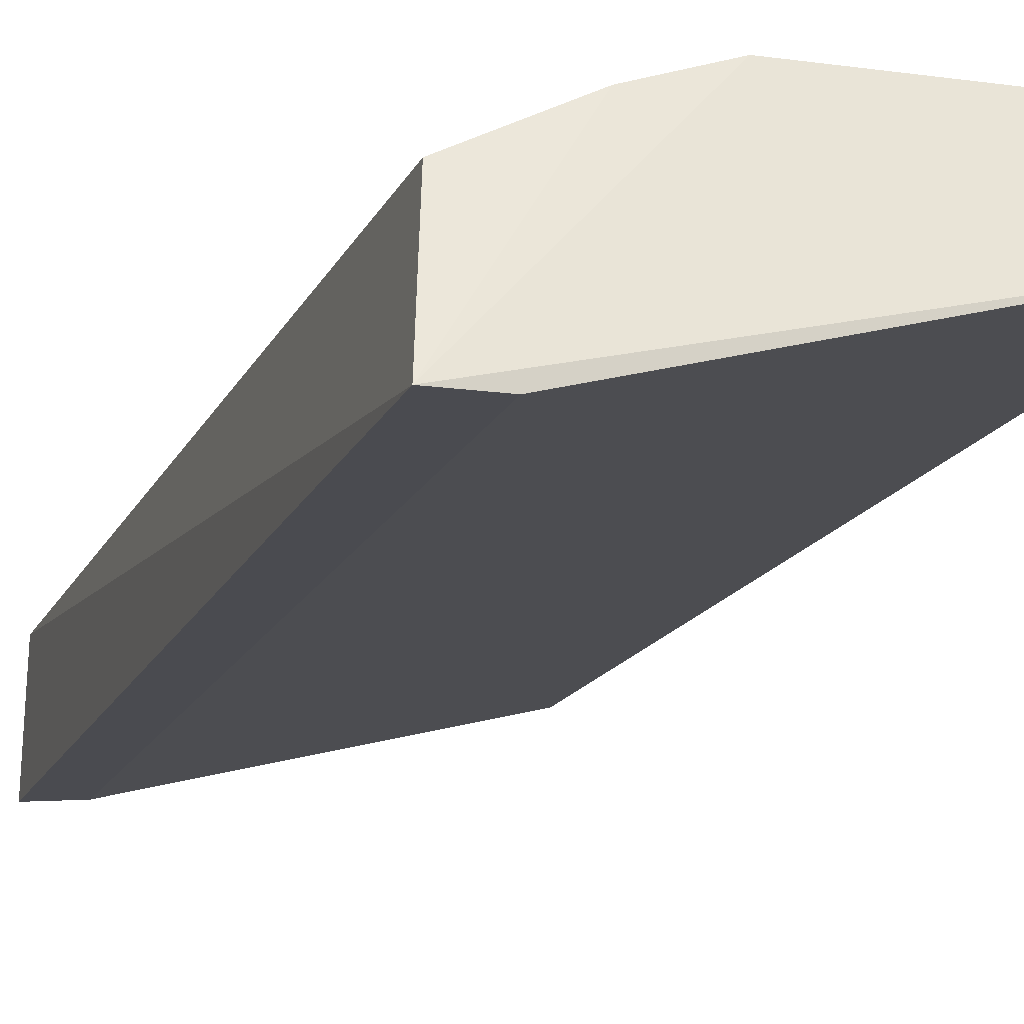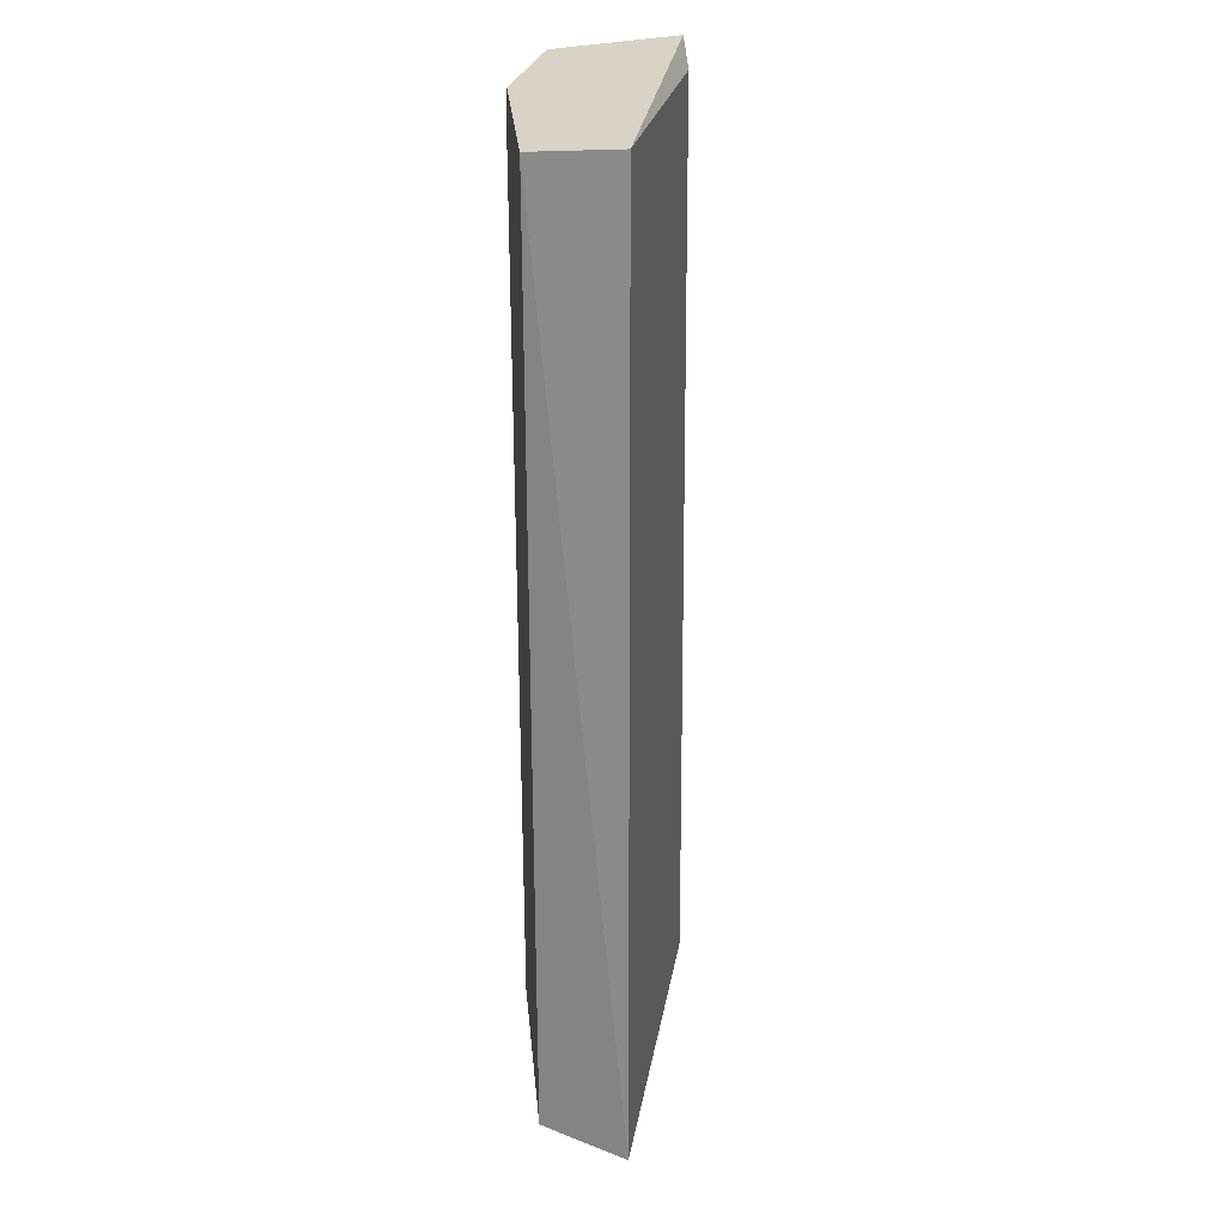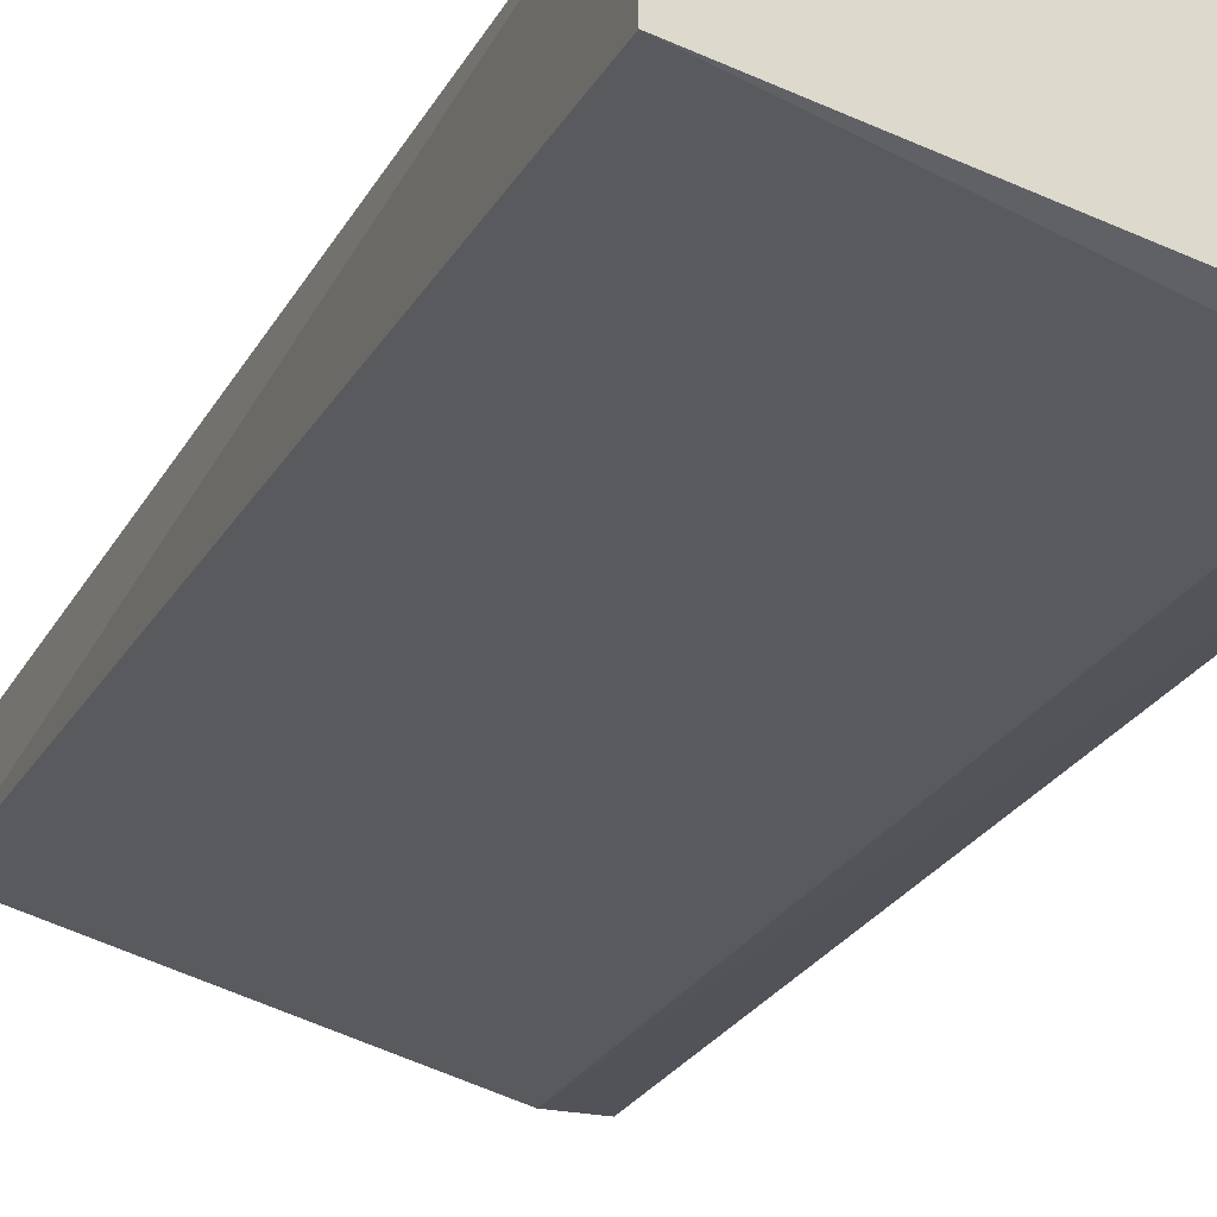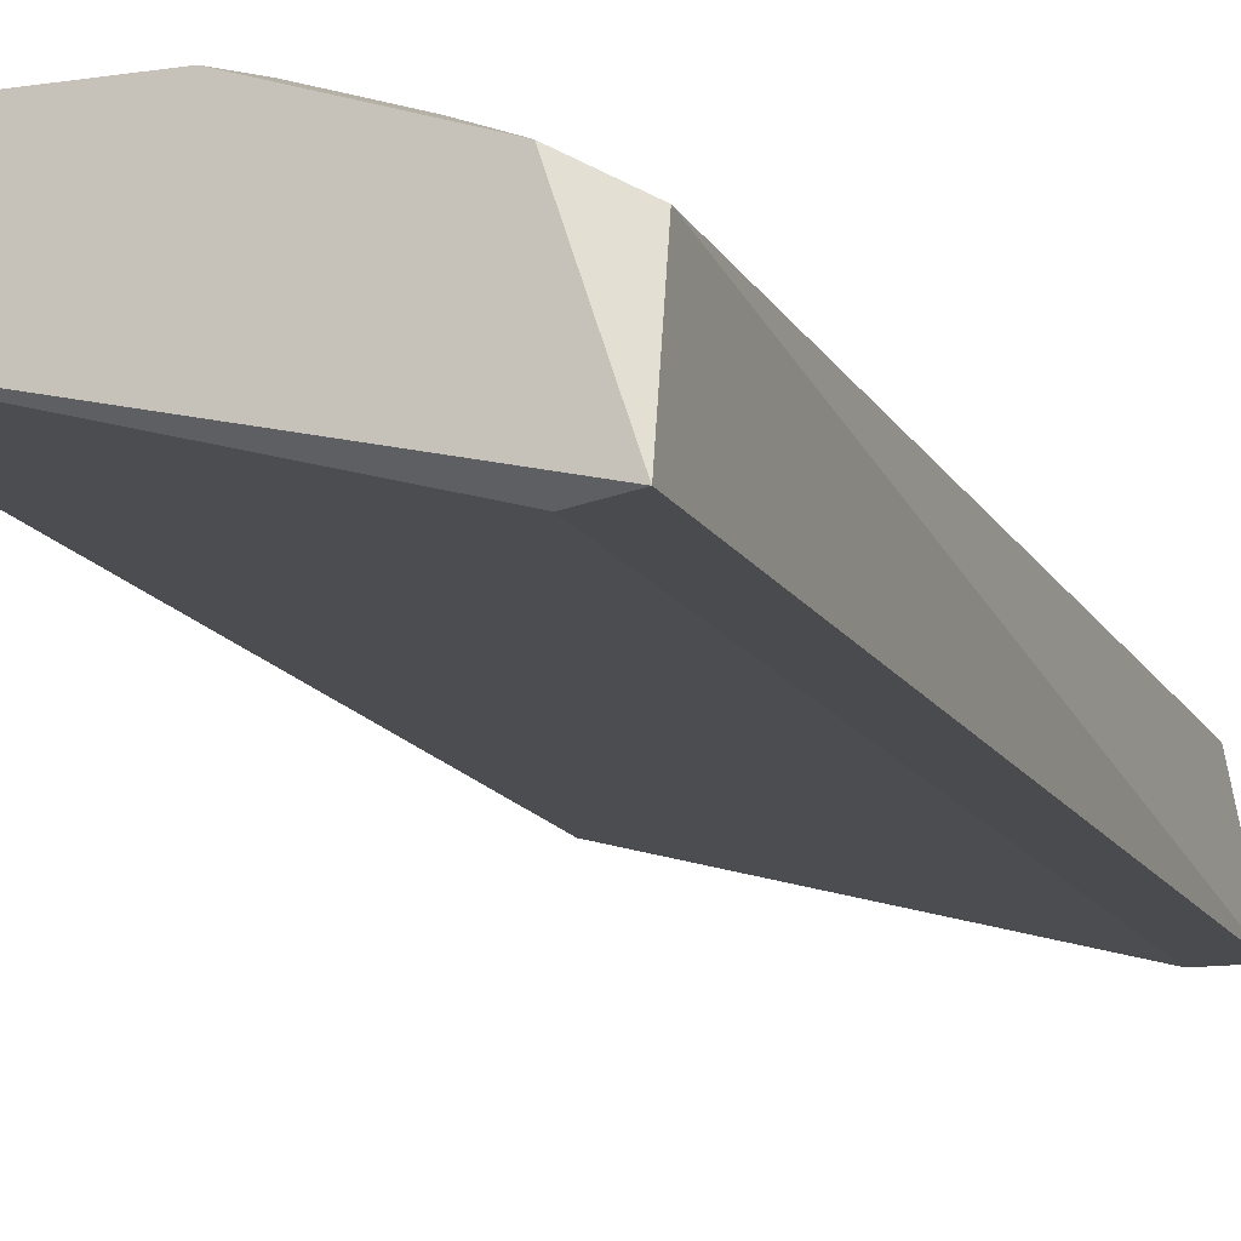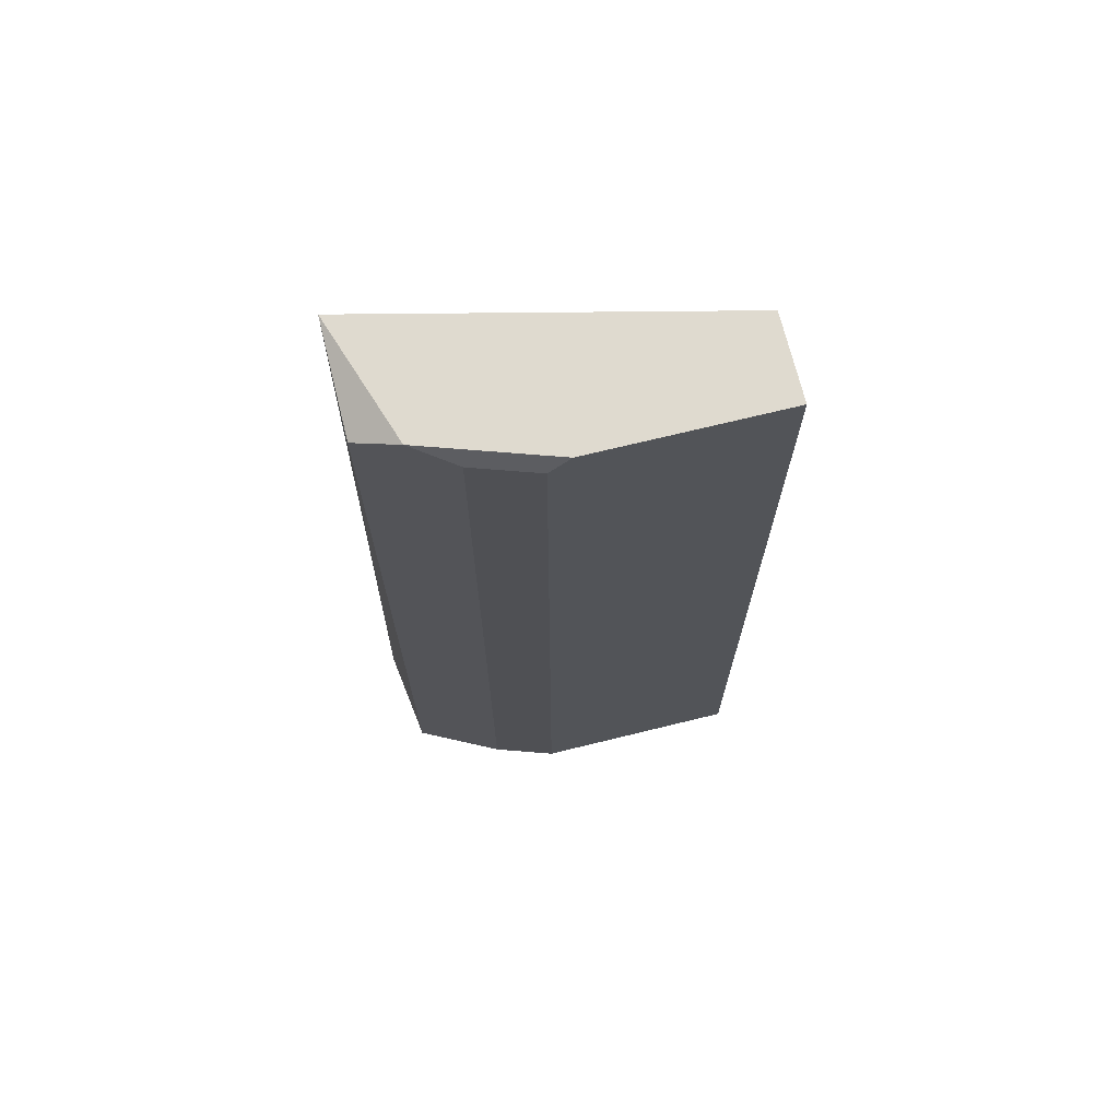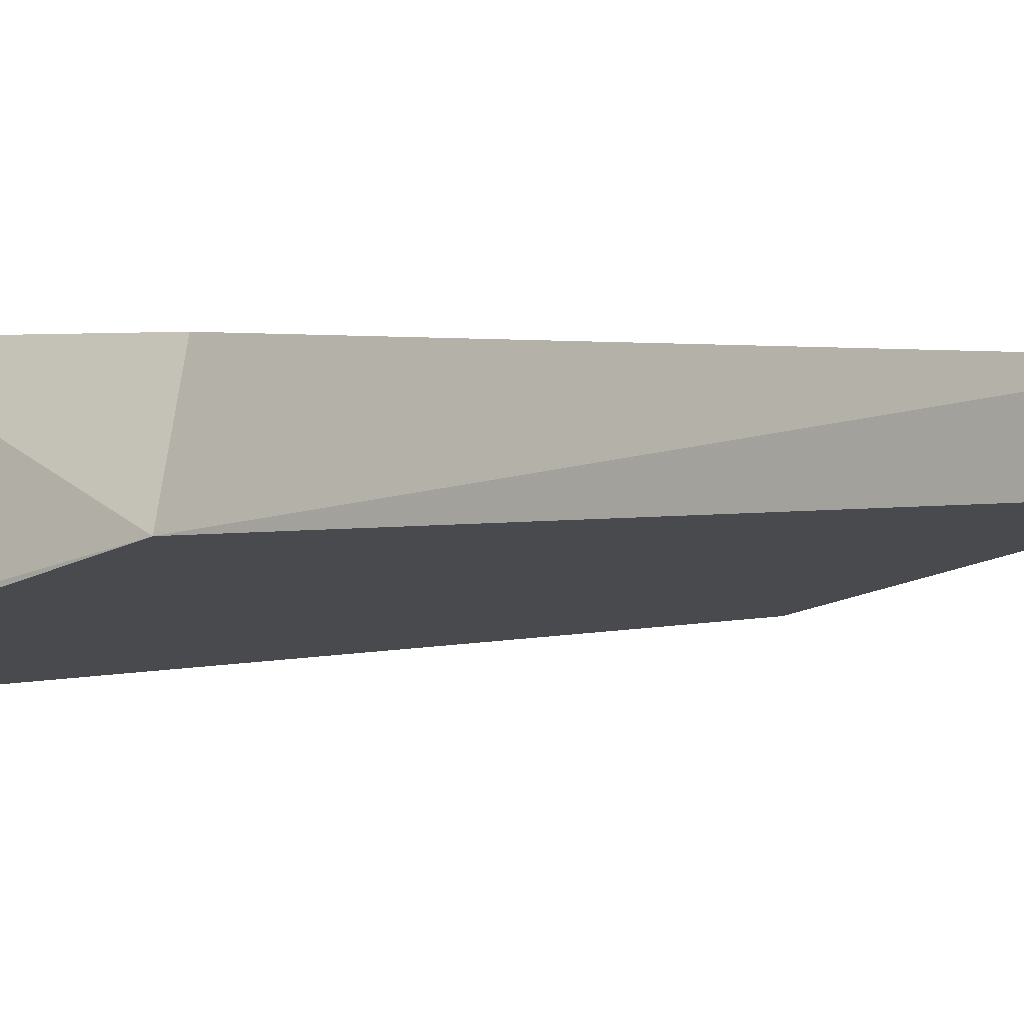
<metadata>
{"format":"obj","ext":"obj","renderer":"f3d","projection":"perspective","resolution":1024,"background":"white","views":[{"elev":-14.9,"azim":-17.1,"up":"+Z"},{"elev":27.9,"azim":84.6,"up":"+Y"},{"elev":-22.3,"azim":158.9,"up":"+Z"},{"elev":-13.6,"azim":-161.2,"up":"+Z"},{"elev":70.8,"azim":-13.8,"up":"+Y"},{"elev":1.5,"azim":37.5,"up":"+Z"}]}
</metadata>
<code>
v -0.1532 0.2672 0.25
v -0.2484 -0.2455 0.1588
v -0.2247 -0.2455 0.1588
v -0.05475 -0.2254 0.25
v -0.05475 0.2672 0.2062
v -0.2408 0.2672 0.1624
v -0.2408 -0.2254 0.2171
v -0.04716 -0.2455 0.2062
v -0.2408 0.2562 0.2171
v -0.05475 0.2672 0.25
v -0.1642 -0.2254 0.25
v -0.2189 0.2562 0.1624
v -0.197 0.2562 0.239
v -0.197 -0.2254 0.239
v -0.1642 0.2562 0.25
v -0.2189 0.2672 0.228
f 15 1 16
f 3 2 6
f 1 5 6
f 2 3 8
f 3 5 8
f 6 2 9
f 2 7 9
f 1 4 10
f 5 1 10
f 4 8 10
f 8 5 10
f 4 1 11
f 8 4 11
f 2 8 11
f 5 3 12
f 3 6 12
f 6 5 12
f 9 7 13
f 11 13 14
f 7 2 14
f 2 11 14
f 13 7 14
f 11 1 15
f 13 11 15
f 13 15 16
f 1 6 16
f 6 9 16
f 9 13 16

</code>
